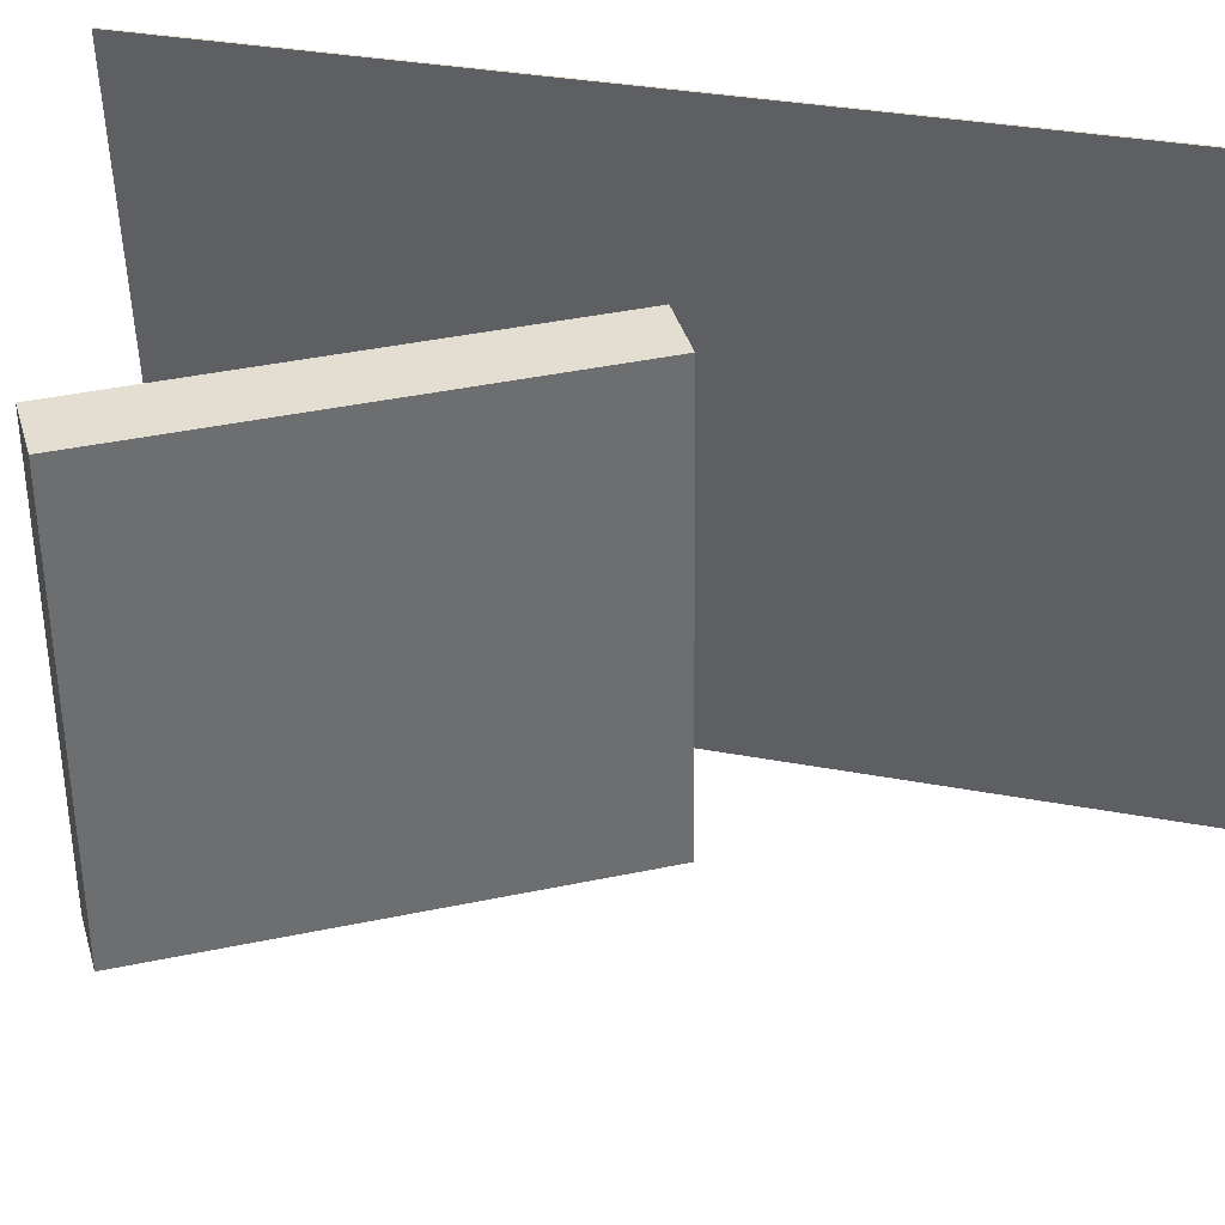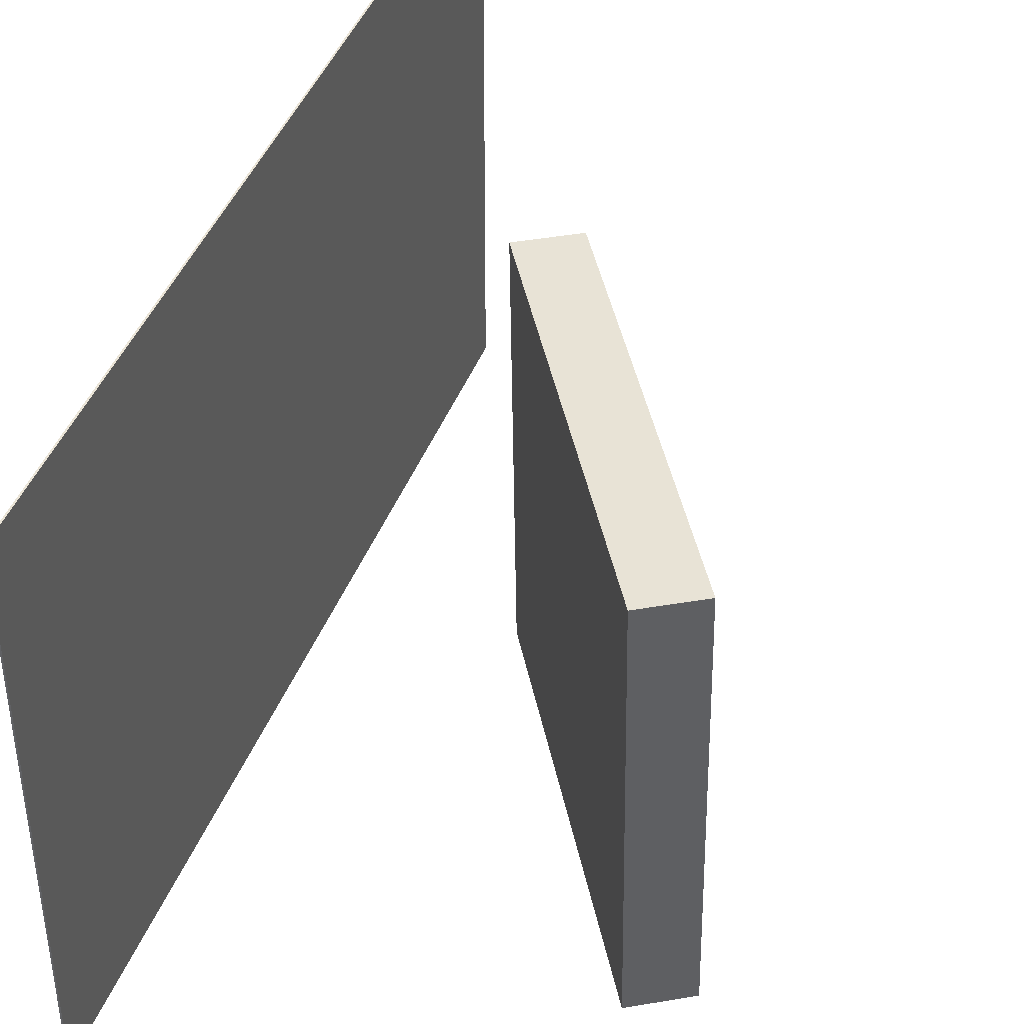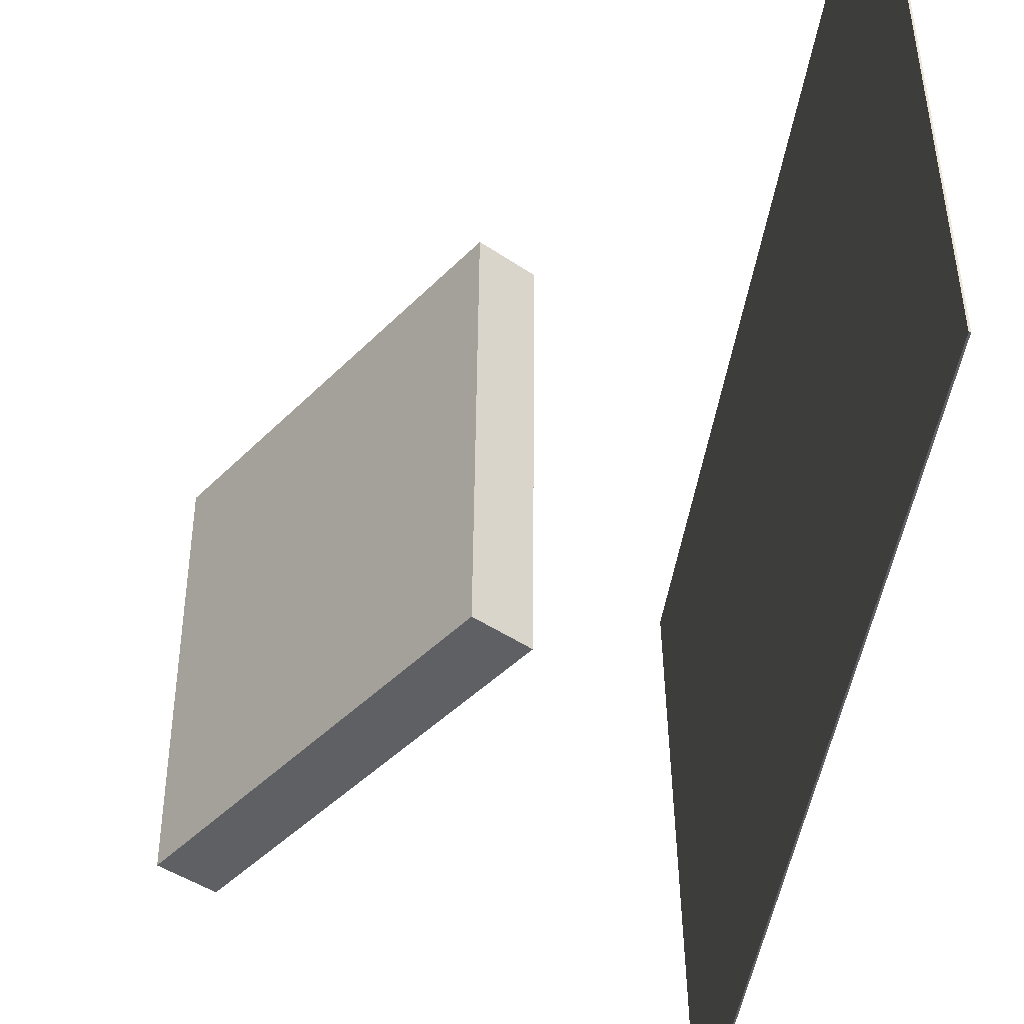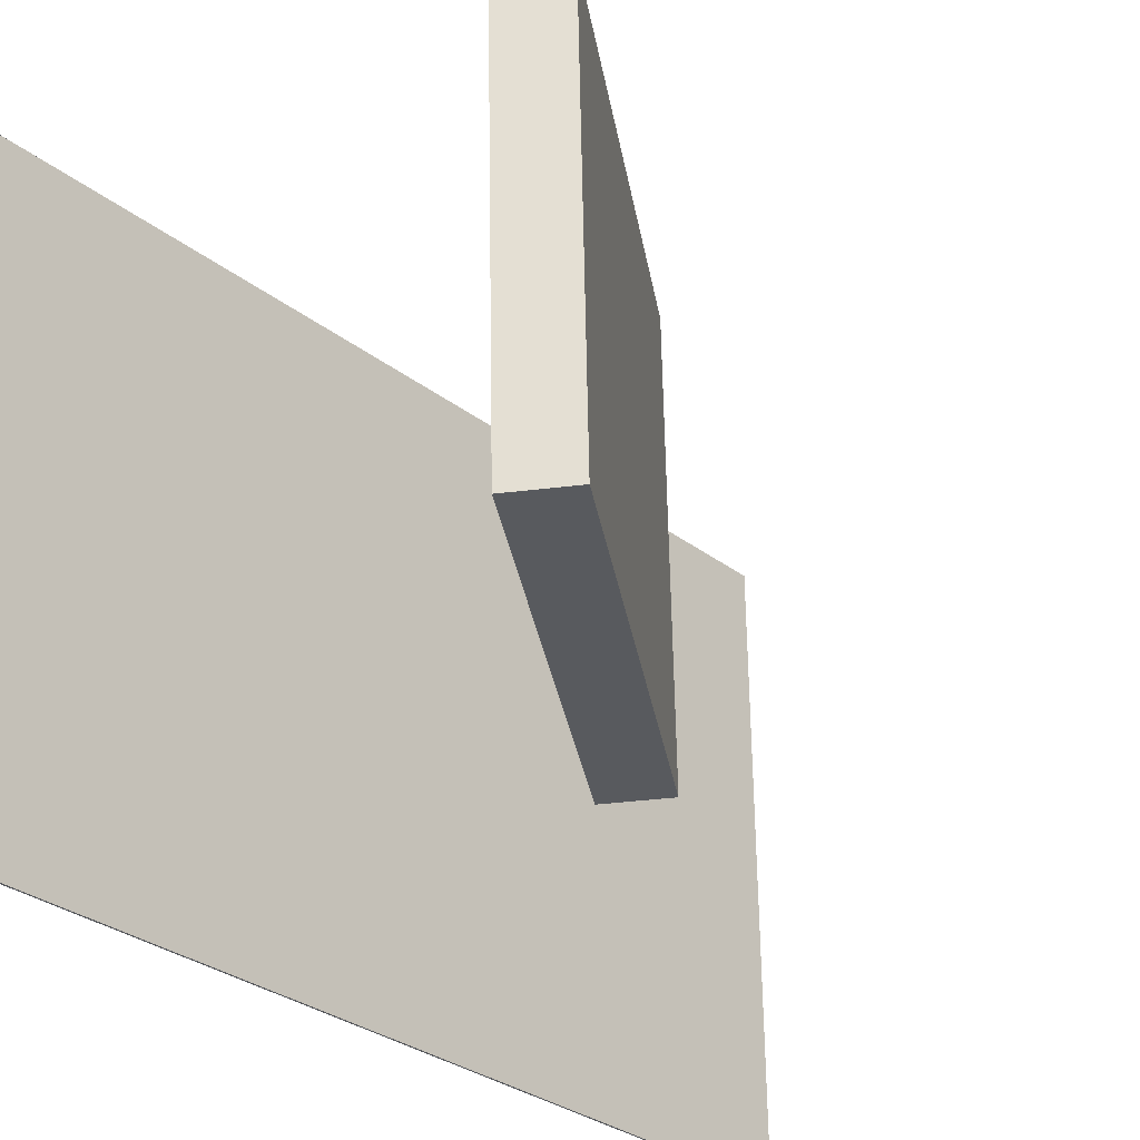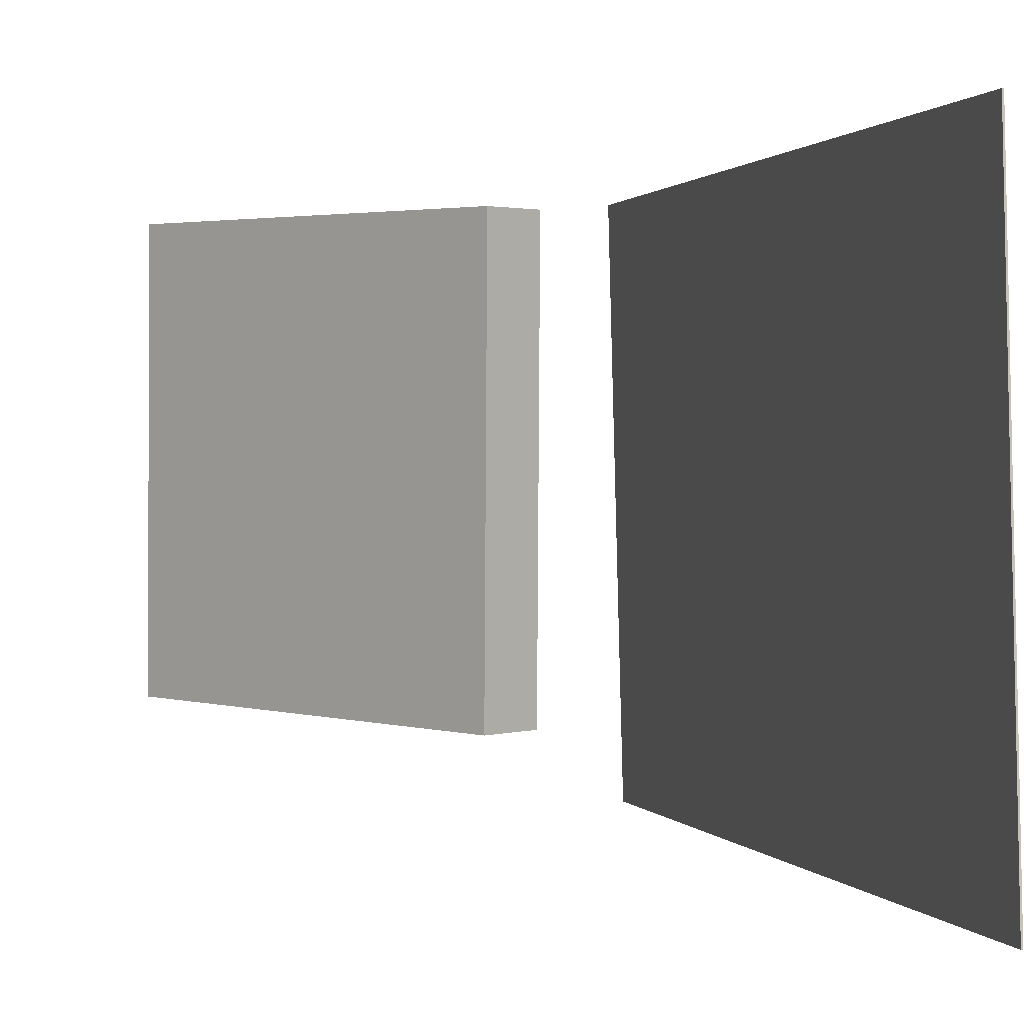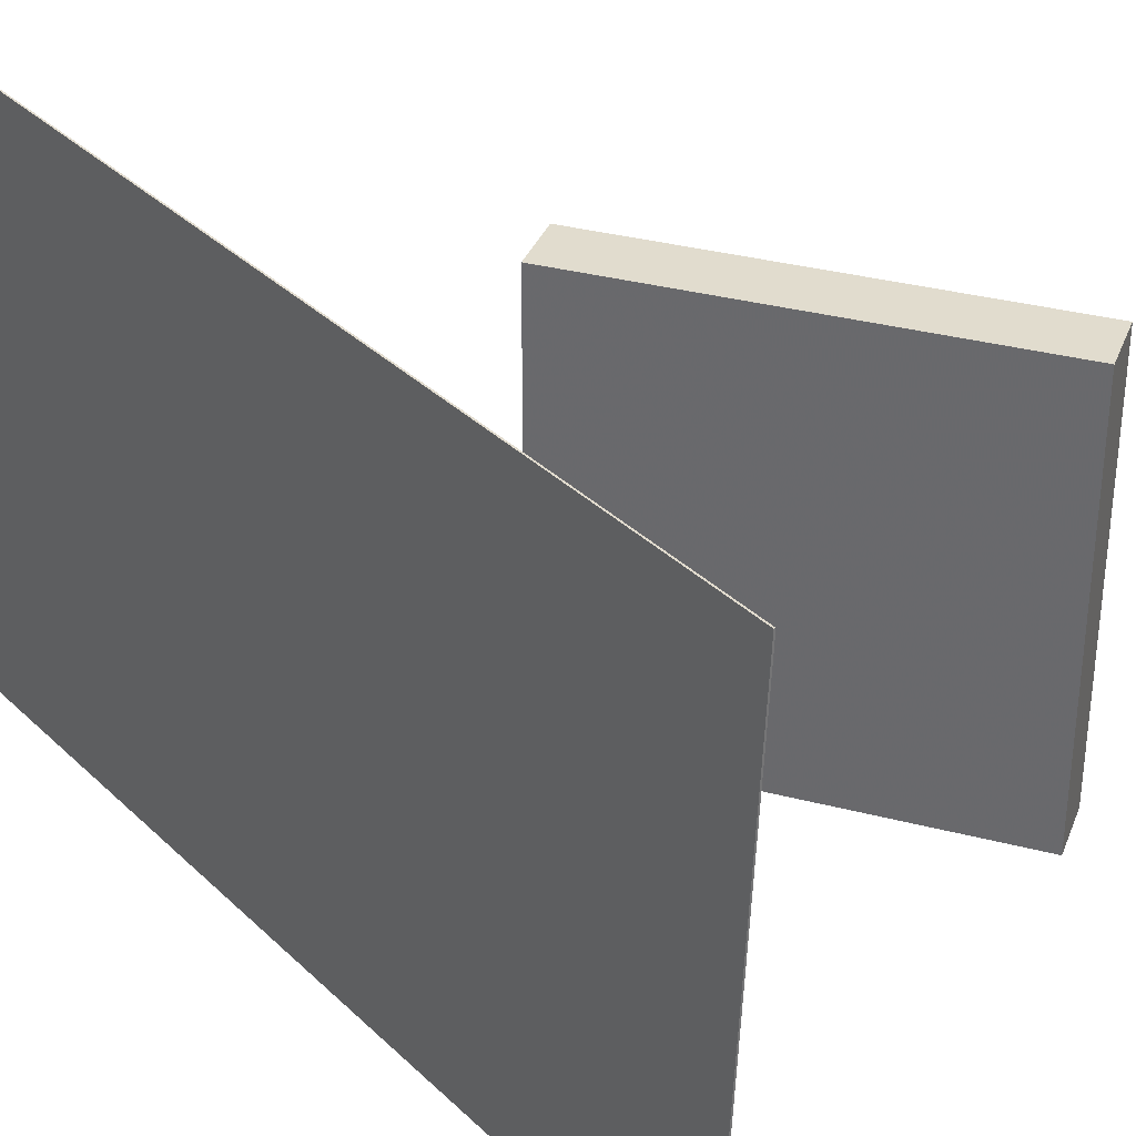
<metadata>
{"format":"obj","ext":"obj","renderer":"f3d","projection":"perspective","resolution":1024,"background":"white","views":[{"elev":37.0,"azim":115.5,"up":"+Z"},{"elev":41.2,"azim":29.6,"up":"+Z"},{"elev":-41.4,"azim":-178.9,"up":"+Z"},{"elev":-31.5,"azim":49.5,"up":"+Z"},{"elev":3.2,"azim":174.7,"up":"+Z"},{"elev":33.0,"azim":-30.1,"up":"+Z"}]}
</metadata>
<code>
v -0.1026 -0.3307 -0.2962
v -0.0914 -0.3489 0.2016
v -0.1041 -0.3309 -0.2962
v -0.09286 -0.3492 0.2016
v -0.2313 0.4677 -0.264
v -0.2201 0.4494 0.2338
v -0.2328 0.4674 -0.264
v -0.2216 0.4492 0.2338
f 1.0 7.0 5.0
f 1.0 3.0 7.0
f 1.0 4.0 3.0
f 1.0 2.0 4.0
f 3.0 8.0 7.0
f 3.0 4.0 8.0
f 5.0 7.0 8.0
f 5.0 8.0 6.0
f 1.0 5.0 6.0
f 1.0 6.0 2.0
f 2.0 6.0 8.0
f 2.0 8.0 4.0
v 0.2473 -0.1829 -0.1834
v 0.2446 -0.1887 0.1761
v 0.01262 0.09155 -0.1808
v 0.009885 0.0857 0.1788
v 0.2868 -0.1491 -0.1826
v 0.284 -0.155 0.177
v 0.05208 0.1253 -0.1799
v 0.04934 0.1194 0.1797
f 9.0 15.0 13.0
f 9.0 11.0 15.0
f 9.0 12.0 11.0
f 9.0 10.0 12.0
f 11.0 16.0 15.0
f 11.0 12.0 16.0
f 13.0 15.0 16.0
f 13.0 16.0 14.0
f 9.0 13.0 14.0
f 9.0 14.0 10.0
f 10.0 14.0 16.0
f 10.0 16.0 12.0

</code>
